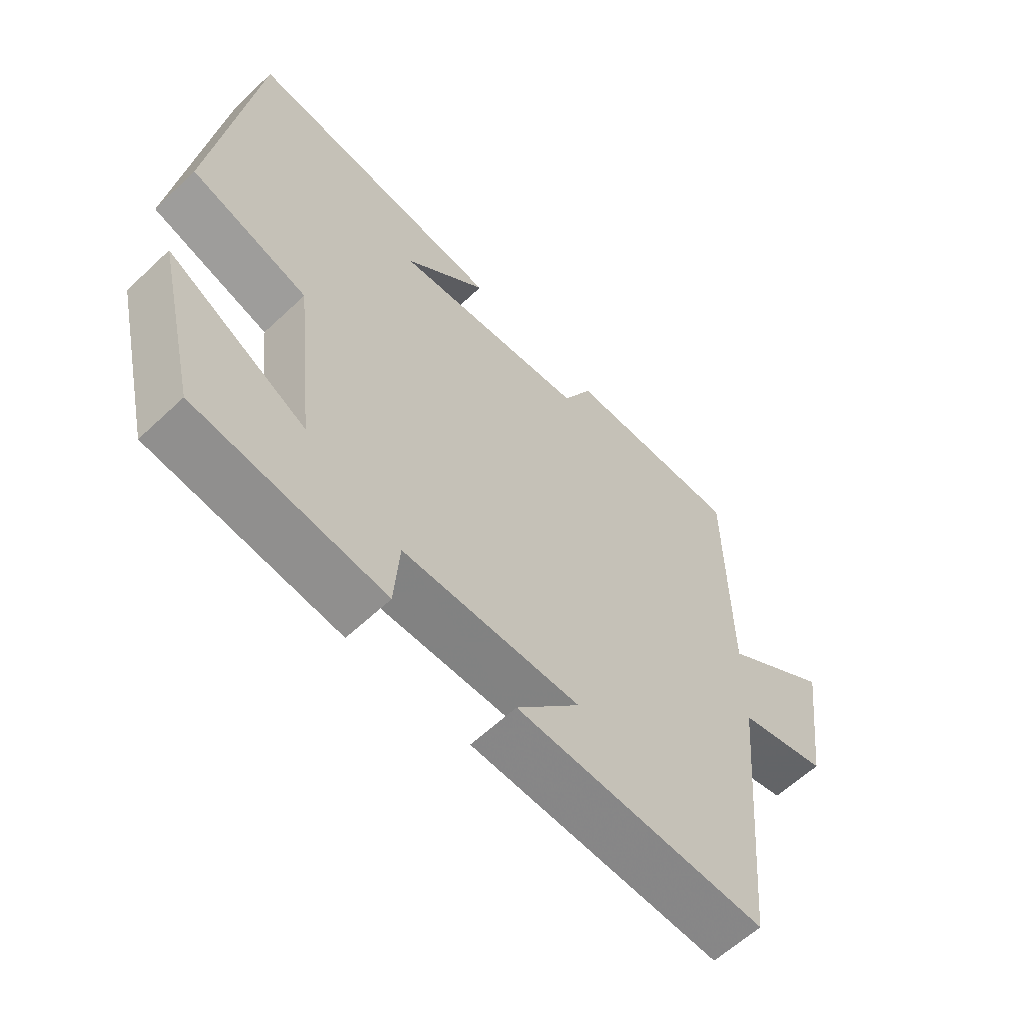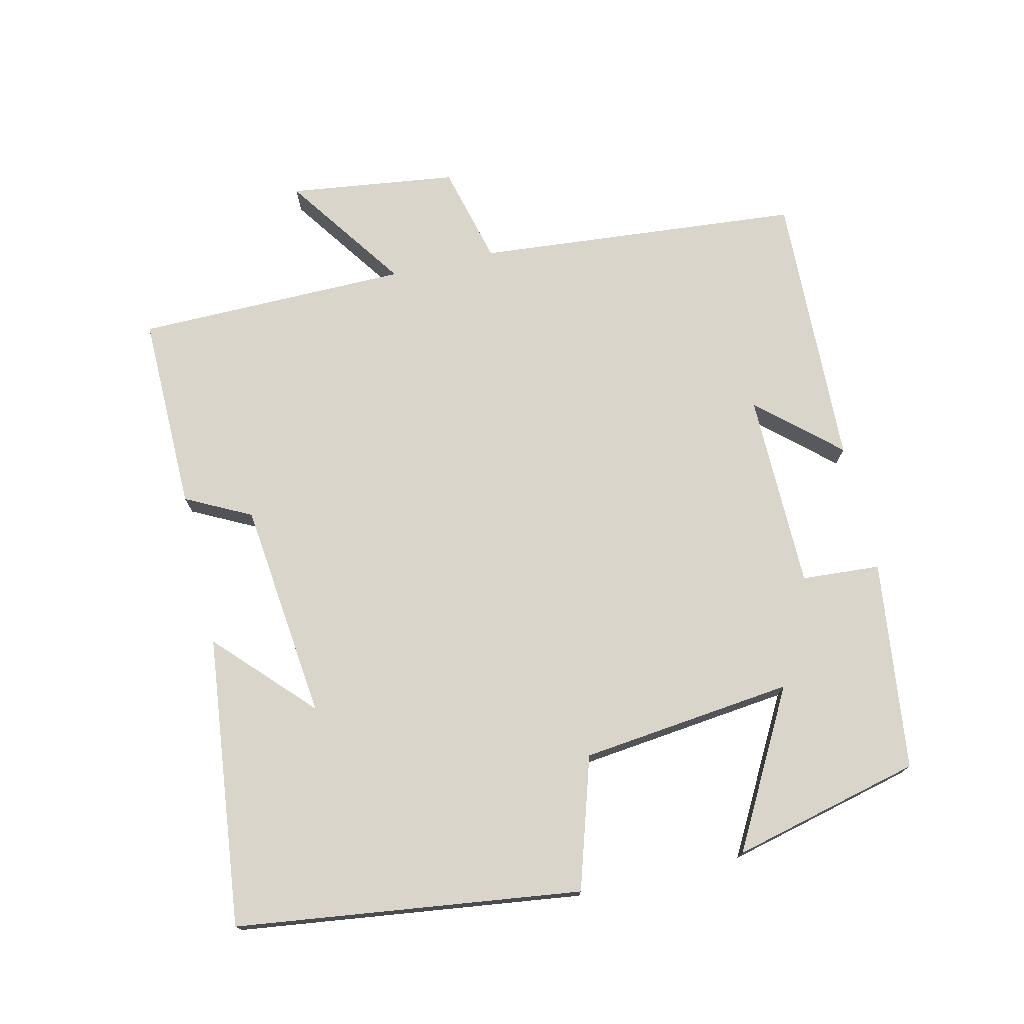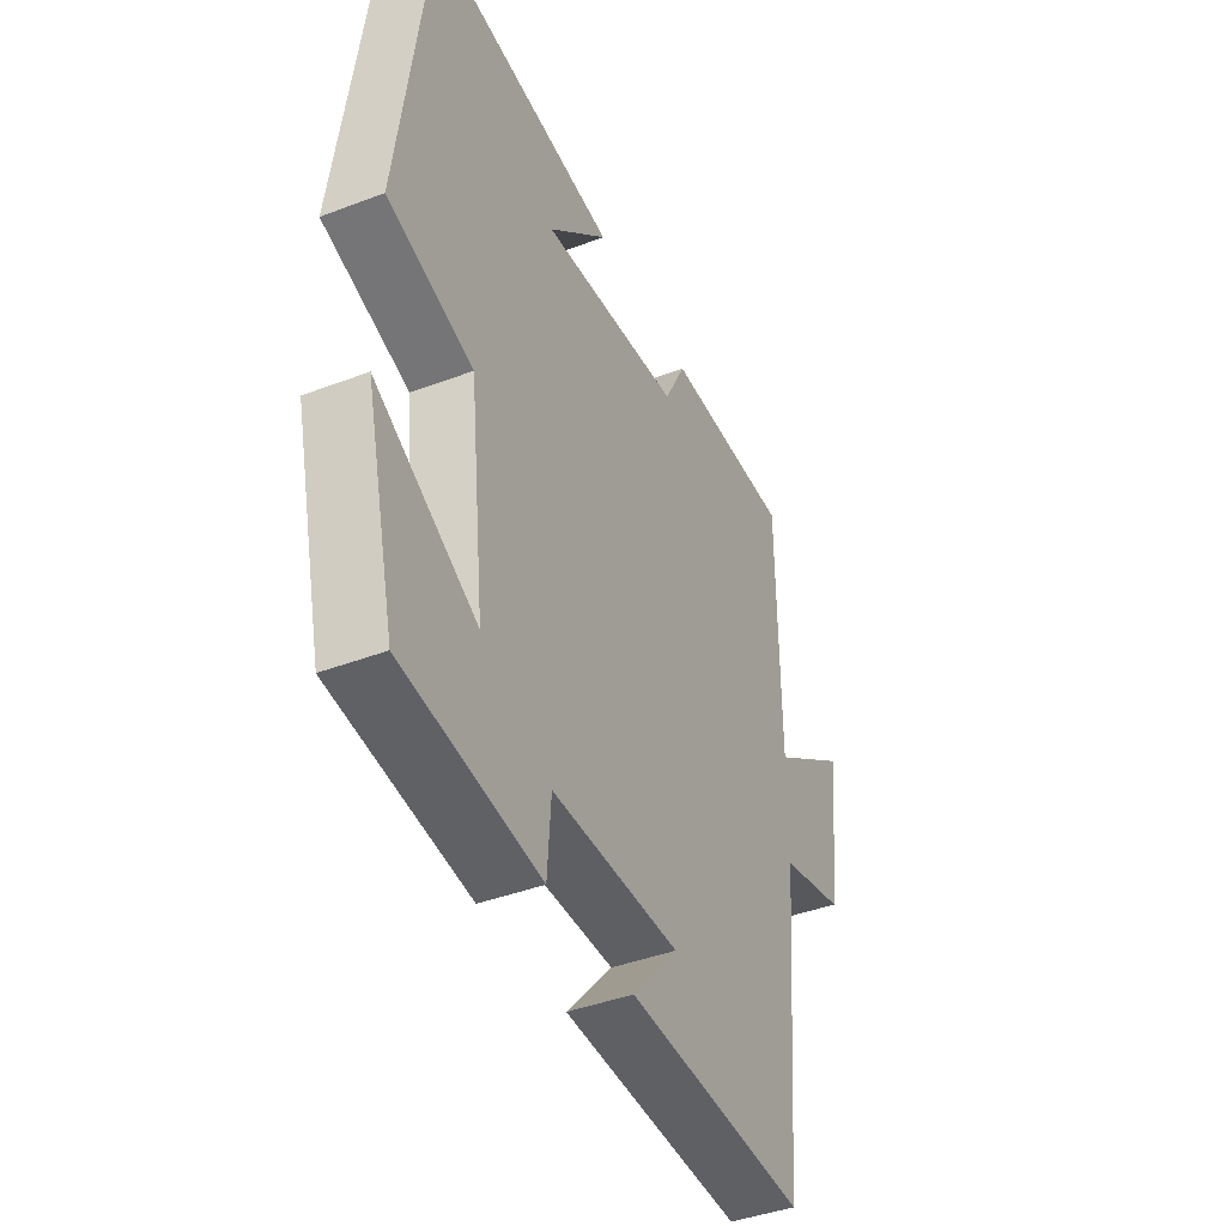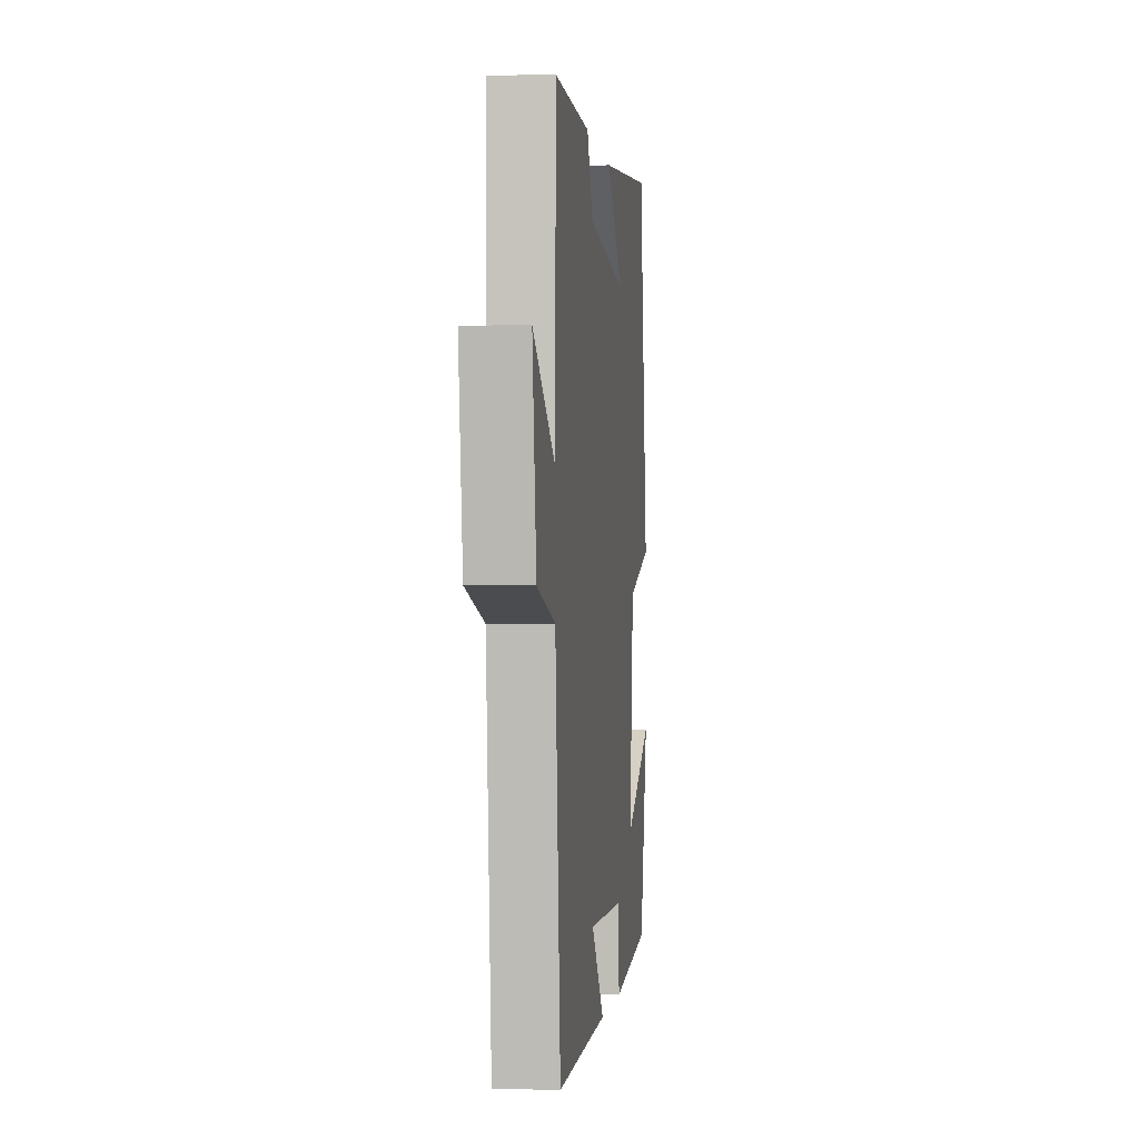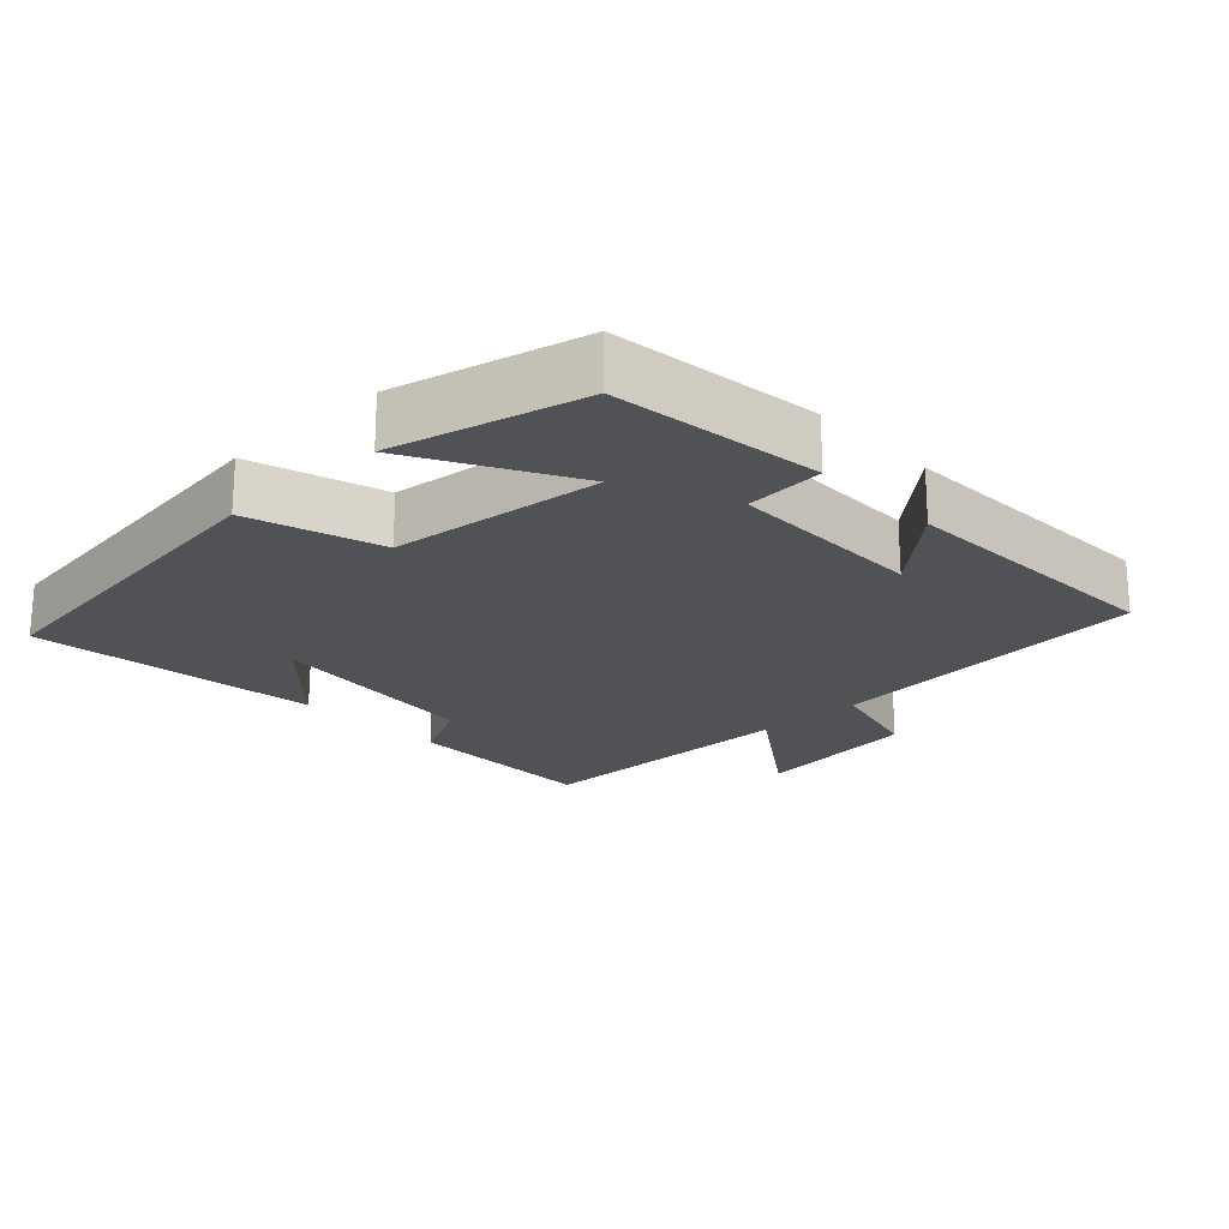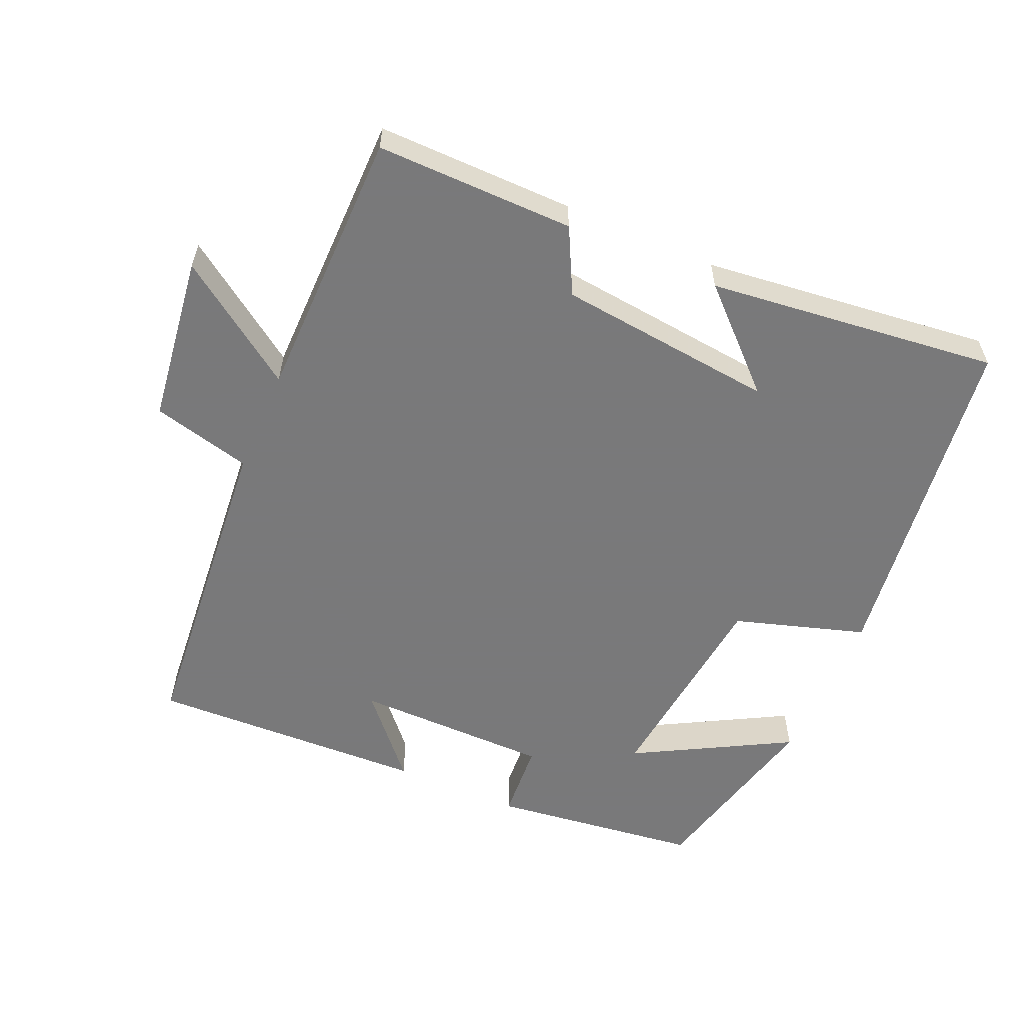
<metadata>
{"format":"obj","ext":"obj","renderer":"f3d","projection":"perspective","resolution":1024,"background":"white","views":[{"elev":-60.9,"azim":133.8,"up":"+Z"},{"elev":74.2,"azim":76.8,"up":"+Y"},{"elev":-41.8,"azim":114.6,"up":"+Z"},{"elev":-1.2,"azim":-83.2,"up":"+Z"},{"elev":-21.1,"azim":133.4,"up":"+Y"},{"elev":-57.8,"azim":-23.6,"up":"+Y"}]}
</metadata>
<code>
v 0.434 0.07 -0.462
v 0.132 0.07 -0.5
v 0.124 0.07 -0.387
v -0.16 0.07 -0.385
v -0.058 0.07 -0.5
v -0.458 0.07 -0.515
v -0.5 0.07 -0.046
v -0.643 0.07 -0.01
v -0.675 0.07 0.232
v -0.5 0.07 0.11
v -0.497 0.07 0.503
v -0.212 0.07 0.5
v -0.164 0.07 0.406
v 0.15 0.07 0.372
v 0.016 0.07 0.5
v 0.435 0.07 0.548
v 0.5 0.07 0.052
v 0.311 0.07 -0.007
v 0.277 0.07 -0.313
v 0.5 0.07 -0.19
v 0.434 0 -0.462
v 0.132 0 -0.5
v 0.124 0 -0.387
v -0.16 0 -0.385
v -0.058 0 -0.5
v -0.458 0 -0.515
v -0.5 0 -0.046
v -0.643 0 -0.01
v -0.675 0 0.232
v -0.5 0 0.11
v -0.497 0 0.503
v -0.212 0 0.5
v -0.164 0 0.406
v 0.15 0 0.372
v 0.016 0 0.5
v 0.435 0 0.548
v 0.5 0 0.052
v 0.311 0 -0.007
v 0.277 0 -0.313
v 0.5 0 -0.19
f 19 20 1 2
f 18 19 2 3
f 16 17 18
f 16 18 3 4
f 14 15 16
f 14 16 4
f 13 14 4
f 10 11 12 13
f 10 13 4
f 7 8 9 10
f 7 10 4
f 4 5 6 7
f 22 21 40 39
f 23 22 39 38
f 38 37 36
f 24 23 38 36
f 36 35 34
f 24 36 34
f 24 34 33
f 33 32 31 30
f 24 33 30
f 30 29 28 27
f 24 30 27
f 27 26 25 24
f 1 21 22 2
f 2 22 23 3
f 3 23 24 4
f 4 24 25 5
f 5 25 26 6
f 6 26 27 7
f 7 27 28 8
f 8 28 29 9
f 9 29 30 10
f 10 30 31 11
f 11 31 32 12
f 12 32 33 13
f 13 33 34 14
f 14 34 35 15
f 15 35 36 16
f 16 36 37 17
f 17 37 38 18
f 18 38 39 19
f 19 39 40 20
f 20 40 21 1

</code>
